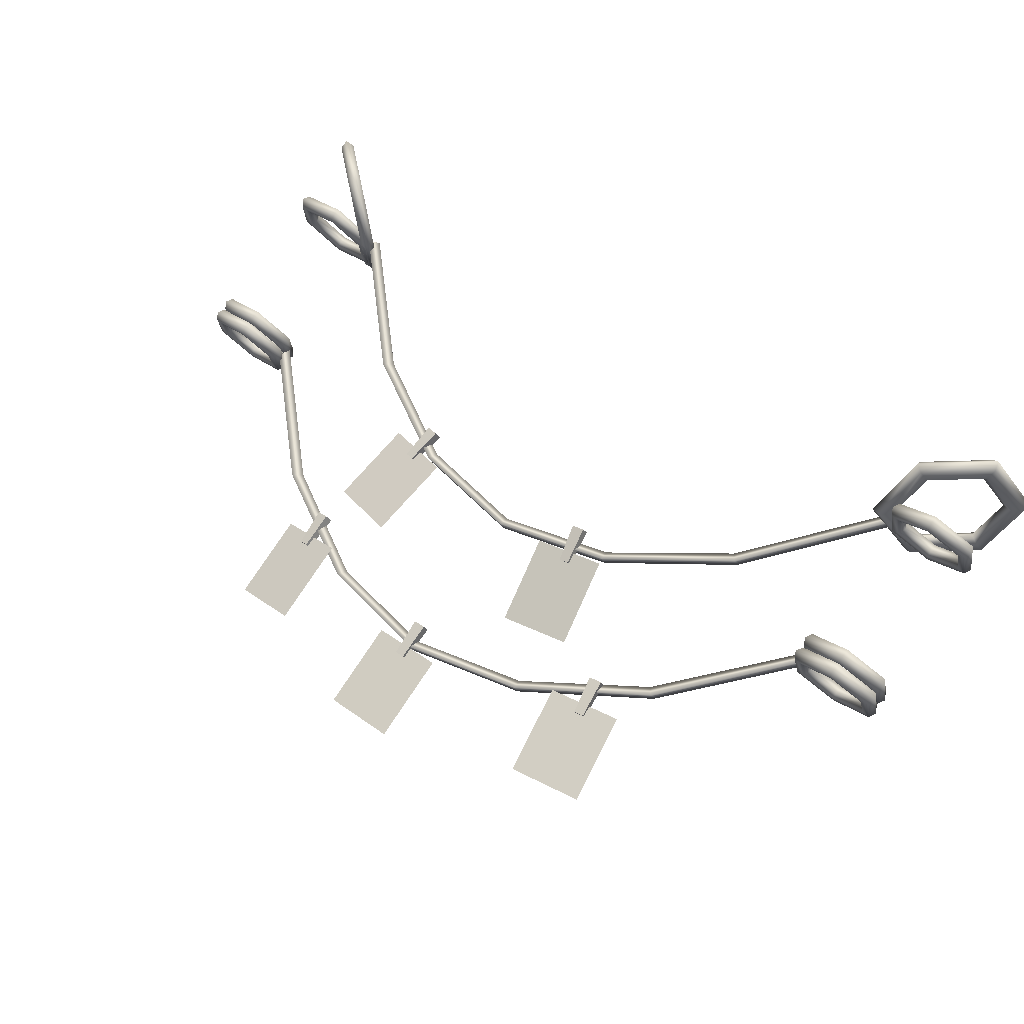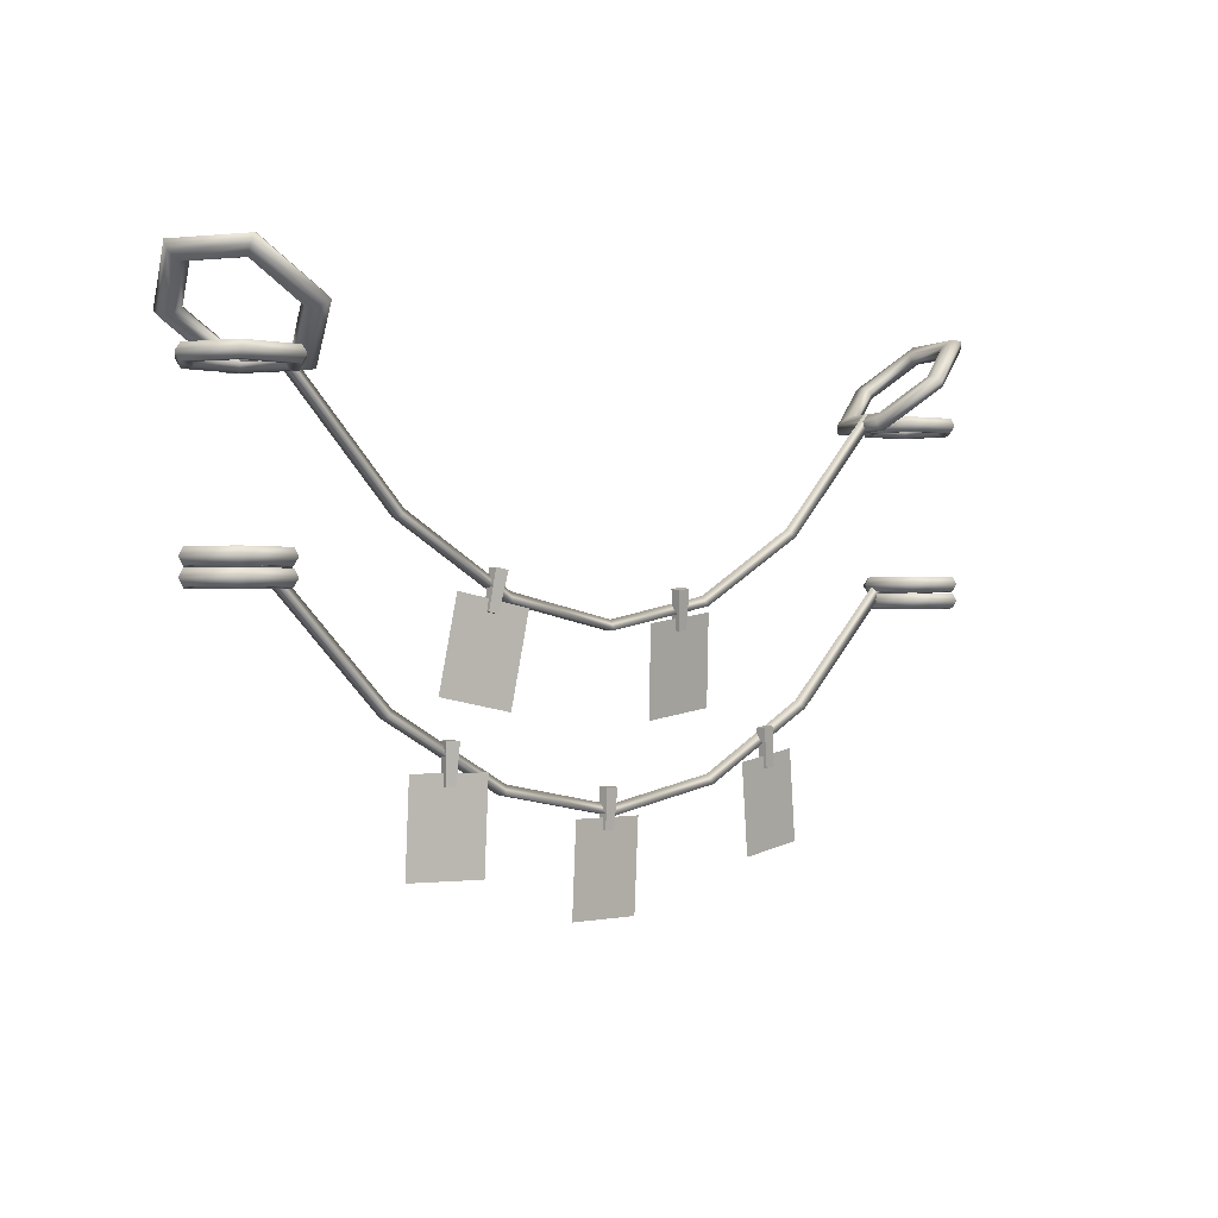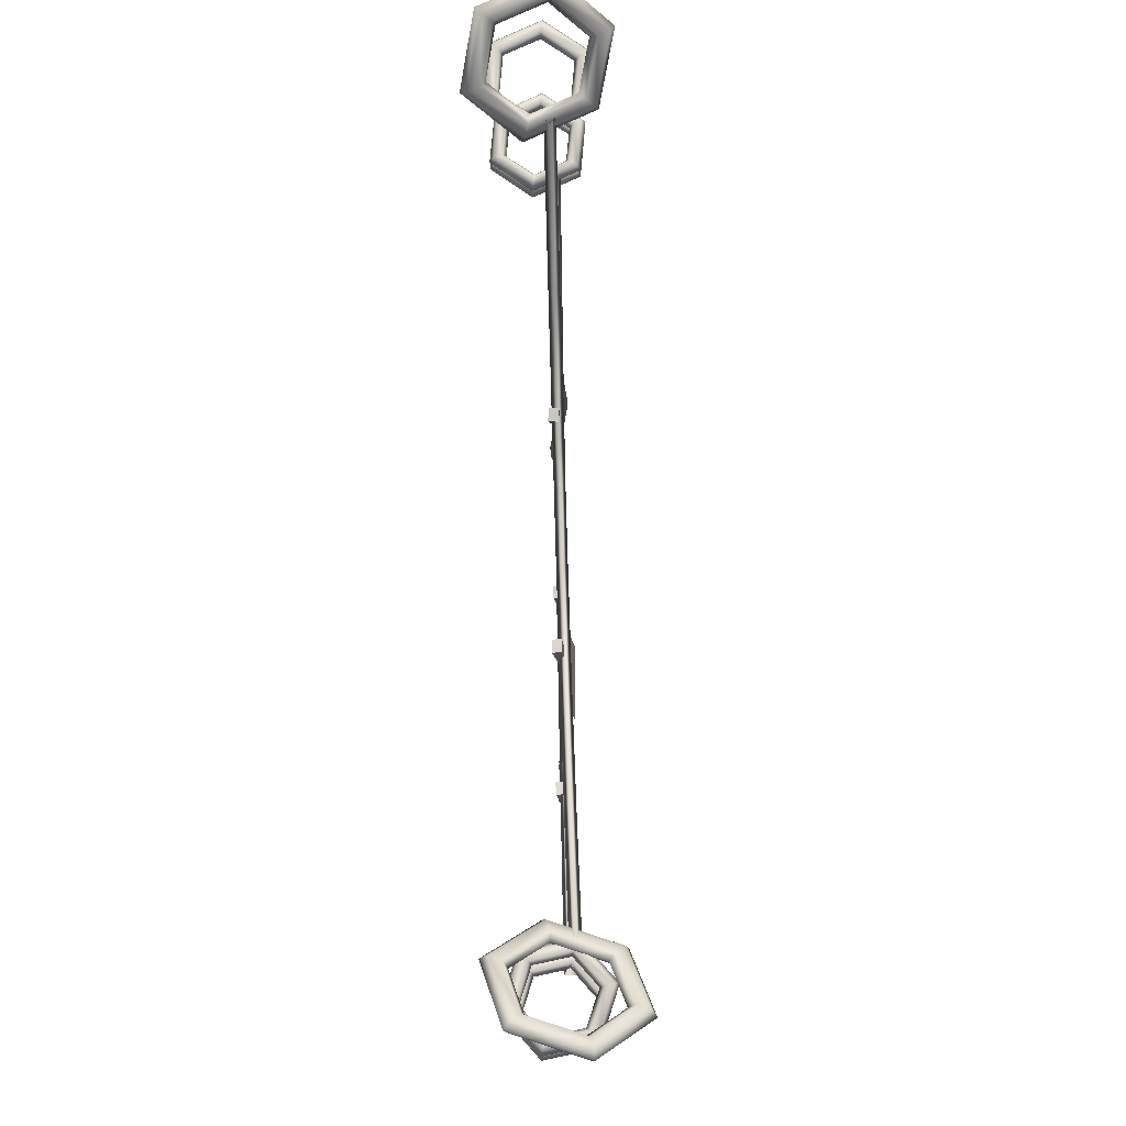
<metadata>
{"format":"obj","ext":"obj","renderer":"f3d","projection":"perspective","resolution":1024,"background":"white","views":[{"elev":77.9,"azim":35.4,"up":"+Z"},{"elev":-1.0,"azim":-69.2,"up":"+Y"},{"elev":77.1,"azim":65.0,"up":"+Y"}]}
</metadata>
<code>
g default
v 13.19 22.45 -14.09
v 13.11 22.45 -13.91
v 12.97 22.52 -14.08
v 0.8695 22.44 -19.39
v 0.7889 22.44 -19.2
v 0.9998 22.53 -19.22
v 6.945 18.62 -16.55
v 7.026 18.62 -16.74
v 6.986 18.79 -16.65
v 2.832 20.24 -18.32
v 2.913 20.24 -18.51
v 3.004 20.38 -18.36
v 4.894 19.03 -17.44
v 4.974 19.03 -17.62
v 4.99 19.2 -17.51
v 8.988 19.03 -15.68
v 9.068 19.03 -15.86
v 8.99 19.2 -15.79
v 11.05 20.24 -14.79
v 11.14 20.24 -14.98
v 10.97 20.38 -14.93
v 13.42 19.51 -13.91
v 13.34 19.51 -13.72
v 13.19 19.59 -13.9
v 0.6423 19.5 -19.57
v 0.5596 19.5 -19.38
v 0.7779 19.6 -19.4
v 6.944 15.69 -16.55
v 7.027 15.69 -16.74
v 6.986 15.86 -16.65
v 2.679 17.31 -18.44
v 2.761 17.31 -18.63
v 2.856 17.44 -18.48
v 4.816 16.1 -17.5
v 4.899 16.1 -17.68
v 4.916 16.26 -17.56
v 9.063 16.1 -15.62
v 9.145 16.1 -15.8
v 9.065 16.27 -15.73
v 11.21 17.31 -14.67
v 11.29 17.31 -14.85
v 11.12 17.45 -14.82
v 13.04 23.02 -12.95
v 12.93 22.48 -13.69
v 13.55 22.48 -14.36
v 14.3 23.02 -14.3
v 14.41 23.56 -13.56
v 13.79 23.56 -12.89
v 13.03 22.93 -12.8
v 12.9 22.32 -13.63
v 13.6 22.32 -14.4
v 14.44 22.93 -14.33
v 14.57 23.54 -13.5
v 13.86 23.54 -12.74
v 12.87 22.93 -12.64
v 12.71 22.18 -13.65
v 13.57 22.18 -14.58
v 14.6 22.93 -14.5
v 14.76 23.67 -13.48
v 13.89 23.67 -12.55
v 12.73 23.02 -12.61
v 12.55 22.21 -13.72
v 13.5 22.21 -14.73
v 14.61 23.02 -14.64
v 14.79 23.84 -13.53
v 13.84 23.84 -12.52
v 12.74 23.12 -12.75
v 12.58 22.37 -13.77
v 13.45 22.37 -14.7
v 14.47 23.12 -14.61
v 14.63 23.86 -13.6
v 13.77 23.86 -12.67
v 12.9 23.12 -12.92
v 12.77 22.51 -13.75
v 13.48 22.51 -14.51
v 14.31 23.12 -14.44
v 14.44 23.73 -13.61
v 13.74 23.73 -12.85
v 13.84 22.3 -14.08
v 14.29 22.3 -13.66
v 14.15 22.3 -13.05
v 13.56 22.3 -12.87
v 13.11 22.3 -13.29
v 13.25 22.3 -13.9
v 13.86 22.17 -14.15
v 14.37 22.17 -13.68
v 14.21 22.17 -13
v 13.54 22.17 -12.79
v 13.03 22.17 -13.27
v 13.19 22.17 -13.95
v 13.89 22.17 -14.3
v 14.51 22.17 -13.72
v 14.32 22.17 -12.89
v 13.51 22.17 -12.64
v 12.89 22.17 -13.22
v 13.08 22.17 -14.05
v 13.91 22.3 -14.38
v 14.59 22.3 -13.75
v 14.38 22.3 -12.84
v 13.49 22.3 -12.57
v 12.81 22.3 -13.2
v 13.02 22.3 -14.11
v 13.89 22.43 -14.3
v 14.51 22.43 -13.72
v 14.32 22.43 -12.89
v 13.51 22.43 -12.64
v 12.89 22.43 -13.22
v 13.08 22.43 -14.05
v 13.86 22.43 -14.15
v 14.37 22.43 -13.68
v 14.21 22.43 -13
v 13.54 22.43 -12.79
v 13.03 22.43 -13.27
v 13.19 22.43 -13.95
v 13.86 19.48 -14.05
v 14.32 19.48 -13.63
v 14.18 19.48 -13.03
v 13.59 19.48 -12.85
v 13.13 19.48 -13.27
v 13.27 19.48 -13.87
v 13.88 19.35 -14.13
v 14.39 19.35 -13.66
v 14.23 19.35 -12.98
v 13.57 19.35 -12.77
v 13.06 19.35 -13.25
v 13.21 19.35 -13.92
v 13.91 19.35 -14.28
v 14.54 19.35 -13.7
v 14.35 19.35 -12.87
v 13.53 19.35 -12.62
v 12.91 19.35 -13.2
v 13.1 19.35 -14.03
v 13.93 19.48 -14.36
v 14.61 19.48 -13.72
v 14.4 19.48 -12.82
v 13.52 19.48 -12.54
v 12.84 19.48 -13.18
v 13.04 19.48 -14.08
v 13.91 19.6 -14.28
v 14.54 19.6 -13.7
v 14.35 19.6 -12.87
v 13.53 19.6 -12.62
v 12.91 19.6 -13.2
v 13.1 19.6 -14.03
v 13.88 19.6 -14.13
v 14.39 19.6 -13.66
v 14.23 19.6 -12.98
v 13.57 19.6 -12.77
v 13.06 19.6 -13.25
v 13.21 19.6 -13.92
v 13.86 19.19 -14.05
v 14.32 19.19 -13.63
v 14.18 19.19 -13.03
v 13.59 19.19 -12.85
v 13.13 19.19 -13.27
v 13.27 19.19 -13.87
v 13.88 19.06 -14.13
v 14.39 19.06 -13.66
v 14.23 19.06 -12.98
v 13.57 19.06 -12.77
v 13.06 19.06 -13.25
v 13.21 19.06 -13.92
v 13.91 19.06 -14.28
v 14.54 19.06 -13.7
v 14.35 19.06 -12.87
v 13.53 19.06 -12.62
v 12.91 19.06 -13.2
v 13.1 19.06 -14.03
v 13.93 19.19 -14.36
v 14.61 19.19 -13.72
v 14.4 19.19 -12.82
v 13.52 19.19 -12.54
v 12.84 19.19 -13.18
v 13.04 19.19 -14.08
v 13.91 19.31 -14.28
v 14.54 19.31 -13.7
v 14.35 19.31 -12.87
v 13.53 19.31 -12.62
v 12.91 19.31 -13.2
v 13.1 19.31 -14.03
v 13.88 19.31 -14.13
v 14.39 19.31 -13.66
v 14.23 19.31 -12.98
v 13.57 19.31 -12.77
v 13.06 19.31 -13.25
v 13.21 19.31 -13.92
v 0.08683 23.02 -20.35
v 0.674 22.48 -19.89
v 0.674 22.48 -18.97
v 0.08683 23.02 -18.5
v -0.5004 23.56 -18.97
v -0.5004 23.56 -19.89
v 6.5e-05 22.93 -20.47
v 0.6607 22.32 -19.95
v 0.6607 22.32 -18.91
v 6.5e-05 22.93 -18.39
v -0.6605 23.54 -18.91
v -0.6605 23.54 -19.95
v 6.5e-05 22.93 -20.7
v 0.8075 22.18 -20.06
v 0.8075 22.18 -18.79
v 6.5e-05 22.93 -18.16
v -0.8074 23.67 -18.79
v -0.8074 23.67 -20.06
v 0.08683 23.02 -20.81
v 0.9677 22.21 -20.12
v 0.9677 22.21 -18.74
v 0.08683 23.02 -18.04
v -0.794 23.84 -18.74
v -0.794 23.84 -20.12
v 0.1736 23.12 -20.7
v 0.981 22.37 -20.06
v 0.981 22.37 -18.79
v 0.1736 23.12 -18.16
v -0.6338 23.86 -18.79
v -0.6338 23.86 -20.06
v 0.1736 23.12 -20.47
v 0.8342 22.51 -19.95
v 0.8342 22.51 -18.91
v 0.1736 23.12 -18.39
v -0.487 23.73 -18.91
v -0.487 23.73 -19.95
v 0.06592 22.31 -20.1
v 0.6569 22.31 -19.76
v 0.6569 22.31 -19.08
v 0.06592 22.31 -18.74
v -0.5251 22.31 -19.08
v -0.5251 22.31 -19.76
v 0.06592 22.18 -20.19
v 0.7308 22.18 -19.8
v 0.7308 22.18 -19.03
v 0.06592 22.18 -18.65
v -0.5989 22.18 -19.03
v -0.5989 22.18 -19.8
v 0.06592 22.18 -20.36
v 0.8785 22.18 -19.89
v 0.8785 22.18 -18.95
v 0.06592 22.18 -18.48
v -0.7467 22.18 -18.95
v -0.7467 22.18 -19.89
v 0.06592 22.31 -20.44
v 0.9524 22.31 -19.93
v 0.9524 22.31 -18.91
v 0.06592 22.31 -18.39
v -0.8205 22.31 -18.91
v -0.8205 22.31 -19.93
v 0.06592 22.44 -20.36
v 0.8785 22.44 -19.89
v 0.8785 22.44 -18.95
v 0.06592 22.44 -18.48
v -0.7467 22.44 -18.95
v -0.7467 22.44 -19.89
v 0.06592 22.44 -20.19
v 0.7308 22.44 -19.8
v 0.7308 22.44 -19.03
v 0.06592 22.44 -18.65
v -0.5989 22.44 -19.03
v -0.5989 22.44 -19.8
v 0.0142 19.56 -20.04
v 0.5507 19.56 -19.73
v 0.5507 19.56 -19.11
v 0.0142 19.56 -18.8
v -0.5223 19.56 -19.11
v -0.5223 19.56 -19.73
v 0.0142 19.44 -20.11
v 0.6178 19.44 -19.77
v 0.6178 19.44 -19.07
v 0.0142 19.44 -18.72
v -0.5894 19.44 -19.07
v -0.5894 19.44 -19.77
v 0.0142 19.44 -20.27
v 0.7519 19.44 -19.84
v 0.7519 19.44 -18.99
v 0.0142 19.44 -18.57
v -0.7235 19.44 -18.99
v -0.7235 19.44 -19.84
v 0.0142 19.56 -20.35
v 0.819 19.56 -19.88
v 0.819 19.56 -18.95
v 0.0142 19.56 -18.49
v -0.7906 19.56 -18.95
v -0.7906 19.56 -19.88
v 0.0142 19.69 -20.27
v 0.7519 19.69 -19.84
v 0.7519 19.69 -18.99
v 0.0142 19.69 -18.57
v -0.7235 19.69 -18.99
v -0.7235 19.69 -19.84
v 0.0142 19.69 -20.11
v 0.6178 19.69 -19.77
v 0.6178 19.69 -19.07
v 0.0142 19.69 -18.72
v -0.5894 19.69 -19.07
v -0.5894 19.69 -19.77
v 0.0142 19.28 -20.04
v 0.5507 19.28 -19.73
v 0.5507 19.28 -19.11
v 0.0142 19.28 -18.8
v -0.5223 19.28 -19.11
v -0.5223 19.28 -19.73
v 0.0142 19.15 -20.11
v 0.6178 19.15 -19.77
v 0.6178 19.15 -19.07
v 0.0142 19.15 -18.72
v -0.5894 19.15 -19.07
v -0.5894 19.15 -19.77
v 0.0142 19.15 -20.27
v 0.7519 19.15 -19.84
v 0.7519 19.15 -18.99
v 0.0142 19.15 -18.57
v -0.7235 19.15 -18.99
v -0.7235 19.15 -19.84
v 0.0142 19.28 -20.35
v 0.819 19.28 -19.88
v 0.819 19.28 -18.95
v 0.0142 19.28 -18.49
v -0.7906 19.28 -18.95
v -0.7906 19.28 -19.88
v 0.0142 19.4 -20.27
v 0.7519 19.4 -19.84
v 0.7519 19.4 -18.99
v 0.0142 19.4 -18.57
v -0.7235 19.4 -18.99
v -0.7235 19.4 -19.84
v 0.0142 19.4 -20.11
v 0.6178 19.4 -19.77
v 0.6178 19.4 -19.07
v 0.0142 19.4 -18.72
v -0.5894 19.4 -19.07
v -0.5894 19.4 -19.77
v 3.799 17.6 -18.16
v 4.953 17.35 -17.49
v 4.021 19.19 -17.96
v 5.174 18.94 -17.28
v 4.959 17.35 -17.5
v 3.805 17.6 -18.17
v 5.18 18.94 -17.29
v 4.026 19.19 -17.97
v 4.465 18.88 -17.64
v 4.62 18.84 -17.55
v 4.526 19.55 -17.55
v 4.725 19.51 -17.43
v 4.616 19.56 -17.7
v 4.815 19.52 -17.58
v 4.533 18.88 -17.76
v 4.688 18.85 -17.66
v 8.092 17.16 -16.38
v 9.312 17.34 -15.81
v 7.786 18.73 -16.24
v 9.006 18.92 -15.68
v 9.317 17.35 -15.82
v 8.096 17.16 -16.39
v 9.01 18.92 -15.69
v 7.79 18.74 -16.25
v 8.332 18.61 -15.96
v 8.496 18.63 -15.89
v 8.17 19.27 -15.9
v 8.38 19.3 -15.8
v 8.24 19.3 -16.06
v 8.45 19.33 -15.96
v 8.385 18.63 -16.08
v 8.549 18.65 -16.01
v 9.916 14.84 -15.29
v 11.19 15.03 -14.85
v 9.682 16.44 -15.31
v 10.95 16.63 -14.87
v 11.19 15.03 -14.86
v 9.92 14.84 -15.3
v 10.96 16.63 -14.88
v 9.686 16.44 -15.32
v 10.25 16.31 -15.06
v 10.42 16.34 -15
v 10.12 16.99 -15.05
v 10.33 17.02 -14.98
v 10.17 16.99 -15.22
v 10.39 17.03 -15.14
v 10.29 16.32 -15.19
v 10.46 16.34 -15.13
v 6.287 14.05 -17.01
v 7.519 14.05 -16.43
v 6.251 15.66 -16.93
v 7.483 15.66 -16.36
v 7.524 14.05 -16.44
v 6.292 14.05 -17.02
v 7.488 15.66 -16.37
v 6.256 15.66 -16.94
v 6.767 15.45 -16.64
v 6.932 15.45 -16.56
v 6.719 16.14 -16.6
v 6.931 16.14 -16.5
v 6.793 16.15 -16.76
v 7.005 16.15 -16.66
v 6.823 15.46 -16.76
v 6.988 15.46 -16.68
v 3.311 14.87 -18.47
v 4.423 14.86 -17.69
v 3.275 16.48 -18.39
v 4.387 16.47 -17.61
v 4.43 14.86 -17.7
v 3.318 14.87 -18.48
v 4.393 16.47 -17.62
v 3.282 16.48 -18.4
v 3.73 16.27 -18.02
v 3.879 16.27 -17.91
v 3.681 16.95 -17.98
v 3.873 16.95 -17.85
v 3.782 16.96 -18.13
v 3.974 16.96 -17.99
v 3.807 16.27 -18.13
v 3.956 16.27 -18.02
g pCylinder27
f 1 2 19 20
f 2 3 21 19
f 3 1 20 21
f 8 7 13 14
f 9 8 14 15
f 7 9 15 13
f 11 10 5 4
f 12 11 4 6
f 10 12 6 5
f 14 13 10 11
f 15 14 11 12
f 13 15 12 10
f 17 16 7 8
f 18 17 8 9
f 16 18 9 7
f 20 19 16 17
f 21 20 17 18
f 19 21 18 16
f 22 23 40 41
f 23 24 42 40
f 24 22 41 42
f 29 28 34 35
f 30 29 35 36
f 28 30 36 34
f 32 31 26 25
f 33 32 25 27
f 31 33 27 26
f 35 34 31 32
f 36 35 32 33
f 34 36 33 31
f 38 37 28 29
f 39 38 29 30
f 37 39 30 28
f 41 40 37 38
f 42 41 38 39
f 40 42 39 37
f 44 43 49 50
f 45 44 50 51
f 46 45 51 52
f 47 46 52 53
f 48 47 53 54
f 43 48 54 49
f 50 49 55 56
f 51 50 56 57
f 52 51 57 58
f 53 52 58 59
f 54 53 59 60
f 49 54 60 55
f 56 55 61 62
f 57 56 62 63
f 58 57 63 64
f 59 58 64 65
f 60 59 65 66
f 55 60 66 61
f 62 61 67 68
f 63 62 68 69
f 64 63 69 70
f 65 64 70 71
f 66 65 71 72
f 61 66 72 67
f 68 67 73 74
f 69 68 74 75
f 70 69 75 76
f 71 70 76 77
f 72 71 77 78
f 67 72 78 73
f 74 73 43 44
f 75 74 44 45
f 76 75 45 46
f 77 76 46 47
f 78 77 47 48
f 73 78 48 43
f 80 79 85 86
f 81 80 86 87
f 82 81 87 88
f 83 82 88 89
f 84 83 89 90
f 79 84 90 85
f 86 85 91 92
f 87 86 92 93
f 88 87 93 94
f 89 88 94 95
f 90 89 95 96
f 85 90 96 91
f 92 91 97 98
f 93 92 98 99
f 94 93 99 100
f 95 94 100 101
f 96 95 101 102
f 91 96 102 97
f 98 97 103 104
f 99 98 104 105
f 100 99 105 106
f 101 100 106 107
f 102 101 107 108
f 97 102 108 103
f 104 103 109 110
f 105 104 110 111
f 106 105 111 112
f 107 106 112 113
f 108 107 113 114
f 103 108 114 109
f 110 109 79 80
f 111 110 80 81
f 112 111 81 82
f 113 112 82 83
f 114 113 83 84
f 109 114 84 79
f 116 115 121 122
f 117 116 122 123
f 118 117 123 124
f 119 118 124 125
f 120 119 125 126
f 115 120 126 121
f 122 121 127 128
f 123 122 128 129
f 124 123 129 130
f 125 124 130 131
f 126 125 131 132
f 121 126 132 127
f 128 127 133 134
f 129 128 134 135
f 130 129 135 136
f 131 130 136 137
f 132 131 137 138
f 127 132 138 133
f 134 133 139 140
f 135 134 140 141
f 136 135 141 142
f 137 136 142 143
f 138 137 143 144
f 133 138 144 139
f 140 139 145 146
f 141 140 146 147
f 142 141 147 148
f 143 142 148 149
f 144 143 149 150
f 139 144 150 145
f 146 145 115 116
f 147 146 116 117
f 148 147 117 118
f 149 148 118 119
f 150 149 119 120
f 145 150 120 115
f 152 151 157 158
f 153 152 158 159
f 154 153 159 160
f 155 154 160 161
f 156 155 161 162
f 151 156 162 157
f 158 157 163 164
f 159 158 164 165
f 160 159 165 166
f 161 160 166 167
f 162 161 167 168
f 157 162 168 163
f 164 163 169 170
f 165 164 170 171
f 166 165 171 172
f 167 166 172 173
f 168 167 173 174
f 163 168 174 169
f 170 169 175 176
f 171 170 176 177
f 172 171 177 178
f 173 172 178 179
f 174 173 179 180
f 169 174 180 175
f 176 175 181 182
f 177 176 182 183
f 178 177 183 184
f 179 178 184 185
f 180 179 185 186
f 175 180 186 181
f 182 181 151 152
f 183 182 152 153
f 184 183 153 154
f 185 184 154 155
f 186 185 155 156
f 181 186 156 151
f 188 187 193 194
f 189 188 194 195
f 190 189 195 196
f 191 190 196 197
f 192 191 197 198
f 187 192 198 193
f 194 193 199 200
f 195 194 200 201
f 196 195 201 202
f 197 196 202 203
f 198 197 203 204
f 193 198 204 199
f 200 199 205 206
f 201 200 206 207
f 202 201 207 208
f 203 202 208 209
f 204 203 209 210
f 199 204 210 205
f 206 205 211 212
f 207 206 212 213
f 208 207 213 214
f 209 208 214 215
f 210 209 215 216
f 205 210 216 211
f 212 211 217 218
f 213 212 218 219
f 214 213 219 220
f 215 214 220 221
f 216 215 221 222
f 211 216 222 217
f 218 217 187 188
f 219 218 188 189
f 220 219 189 190
f 221 220 190 191
f 222 221 191 192
f 217 222 192 187
f 224 223 229 230
f 225 224 230 231
f 226 225 231 232
f 227 226 232 233
f 228 227 233 234
f 223 228 234 229
f 230 229 235 236
f 231 230 236 237
f 232 231 237 238
f 233 232 238 239
f 234 233 239 240
f 229 234 240 235
f 236 235 241 242
f 237 236 242 243
f 238 237 243 244
f 239 238 244 245
f 240 239 245 246
f 235 240 246 241
f 242 241 247 248
f 243 242 248 249
f 244 243 249 250
f 245 244 250 251
f 246 245 251 252
f 241 246 252 247
f 248 247 253 254
f 249 248 254 255
f 250 249 255 256
f 251 250 256 257
f 252 251 257 258
f 247 252 258 253
f 254 253 223 224
f 255 254 224 225
f 256 255 225 226
f 257 256 226 227
f 258 257 227 228
f 253 258 228 223
f 260 259 265 266
f 261 260 266 267
f 262 261 267 268
f 263 262 268 269
f 264 263 269 270
f 259 264 270 265
f 266 265 271 272
f 267 266 272 273
f 268 267 273 274
f 269 268 274 275
f 270 269 275 276
f 265 270 276 271
f 272 271 277 278
f 273 272 278 279
f 274 273 279 280
f 275 274 280 281
f 276 275 281 282
f 271 276 282 277
f 278 277 283 284
f 279 278 284 285
f 280 279 285 286
f 281 280 286 287
f 282 281 287 288
f 277 282 288 283
f 284 283 289 290
f 285 284 290 291
f 286 285 291 292
f 287 286 292 293
f 288 287 293 294
f 283 288 294 289
f 290 289 259 260
f 291 290 260 261
f 292 291 261 262
f 293 292 262 263
f 294 293 263 264
f 289 294 264 259
f 296 295 301 302
f 297 296 302 303
f 298 297 303 304
f 299 298 304 305
f 300 299 305 306
f 295 300 306 301
f 302 301 307 308
f 303 302 308 309
f 304 303 309 310
f 305 304 310 311
f 306 305 311 312
f 301 306 312 307
f 308 307 313 314
f 309 308 314 315
f 310 309 315 316
f 311 310 316 317
f 312 311 317 318
f 307 312 318 313
f 314 313 319 320
f 315 314 320 321
f 316 315 321 322
f 317 316 322 323
f 318 317 323 324
f 313 318 324 319
f 320 319 325 326
f 321 320 326 327
f 322 321 327 328
f 323 322 328 329
f 324 323 329 330
f 319 324 330 325
f 326 325 295 296
f 327 326 296 297
f 328 327 297 298
f 329 328 298 299
f 330 329 299 300
f 325 330 300 295
f 334 333 331 332
f 335 336 338 337
f 339 340 342 341
f 341 342 344 343
f 343 344 346 345
f 345 346 340 339
f 340 346 344 342
f 345 339 341 343
f 350 349 347 348
f 351 352 354 353
f 355 356 358 357
f 357 358 360 359
f 359 360 362 361
f 361 362 356 355
f 356 362 360 358
f 361 355 357 359
f 366 365 363 364
f 367 368 370 369
f 371 372 374 373
f 373 374 376 375
f 375 376 378 377
f 377 378 372 371
f 372 378 376 374
f 377 371 373 375
f 382 381 379 380
f 383 384 386 385
f 387 388 390 389
f 389 390 392 391
f 391 392 394 393
f 393 394 388 387
f 388 394 392 390
f 393 387 389 391
f 398 397 395 396
f 399 400 402 401
f 403 404 406 405
f 405 406 408 407
f 407 408 410 409
f 409 410 404 403
f 404 410 408 406
f 409 403 405 407

</code>
